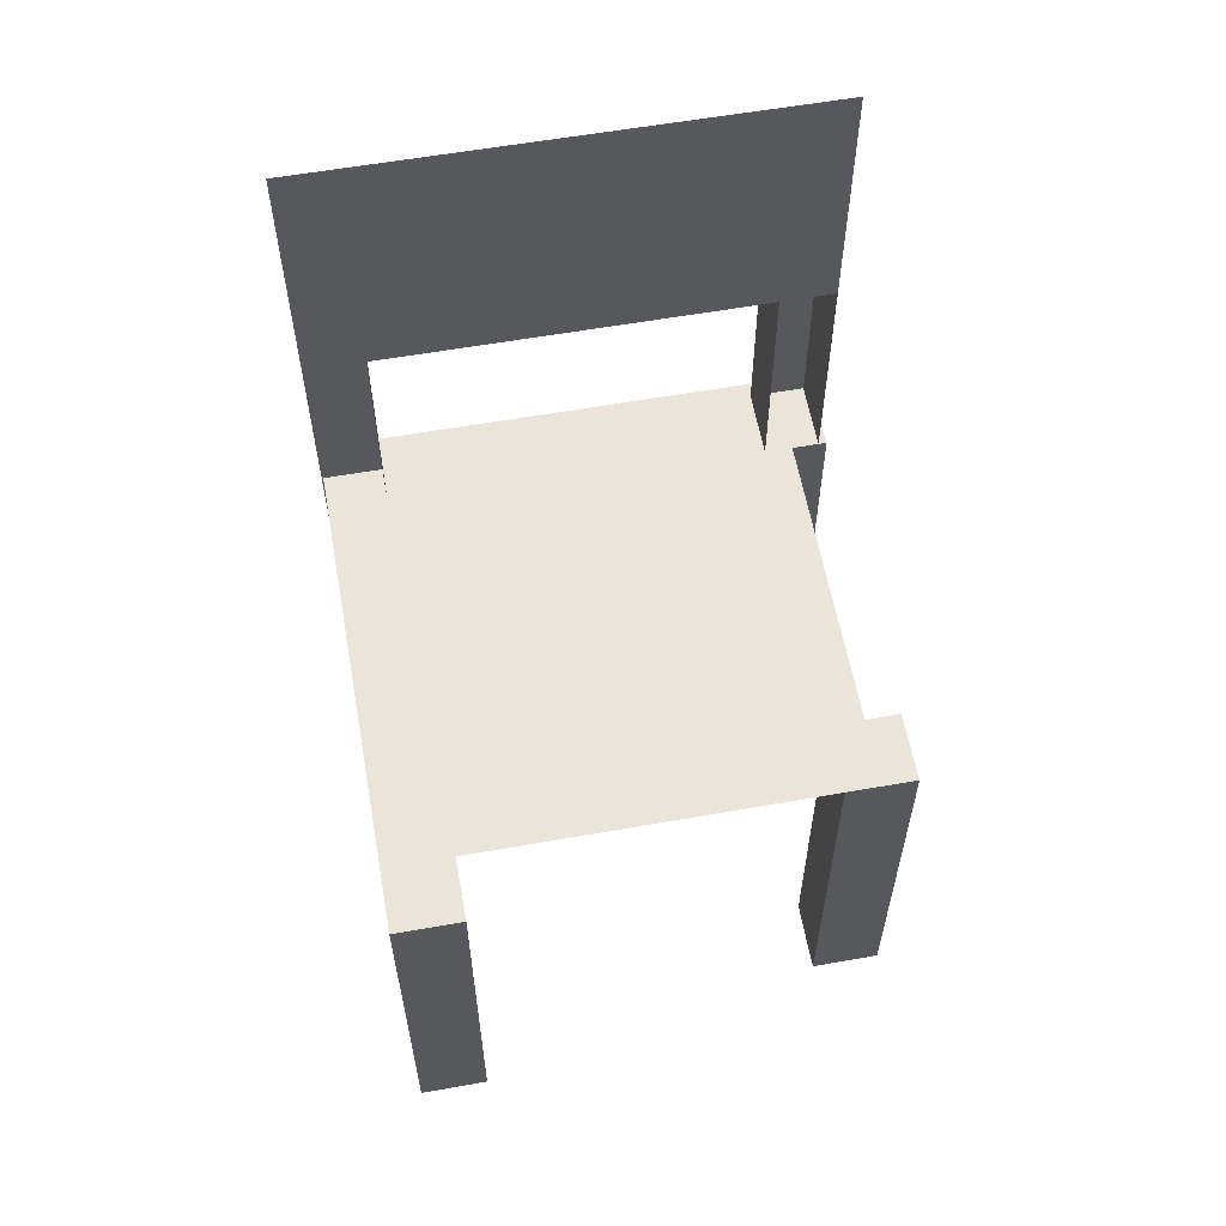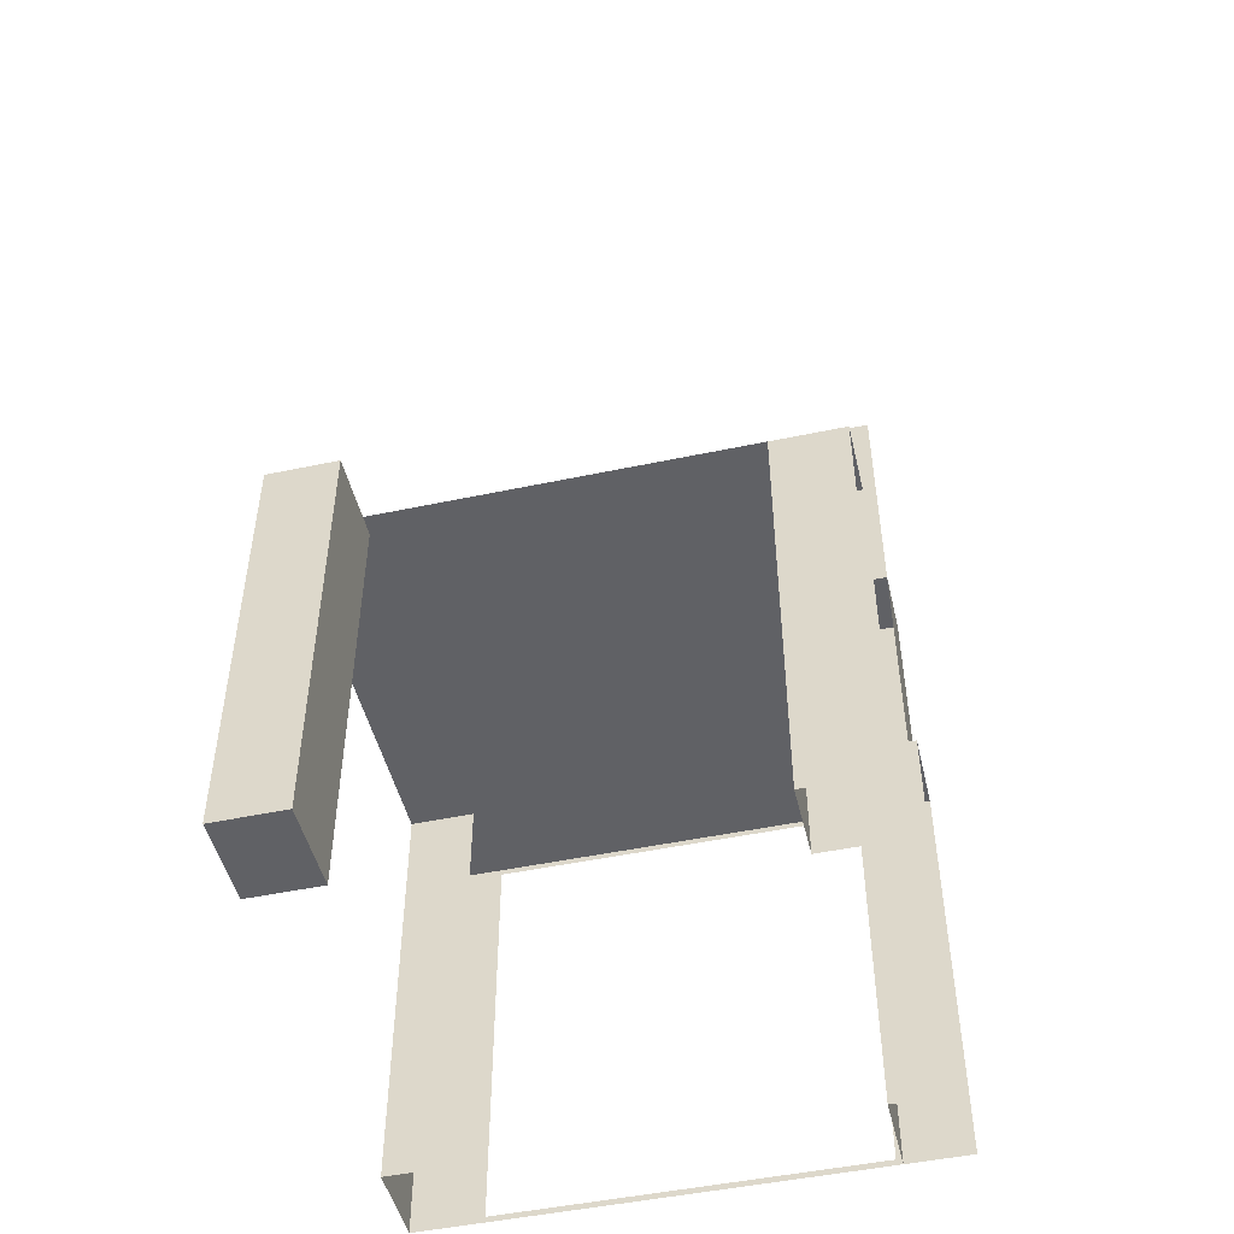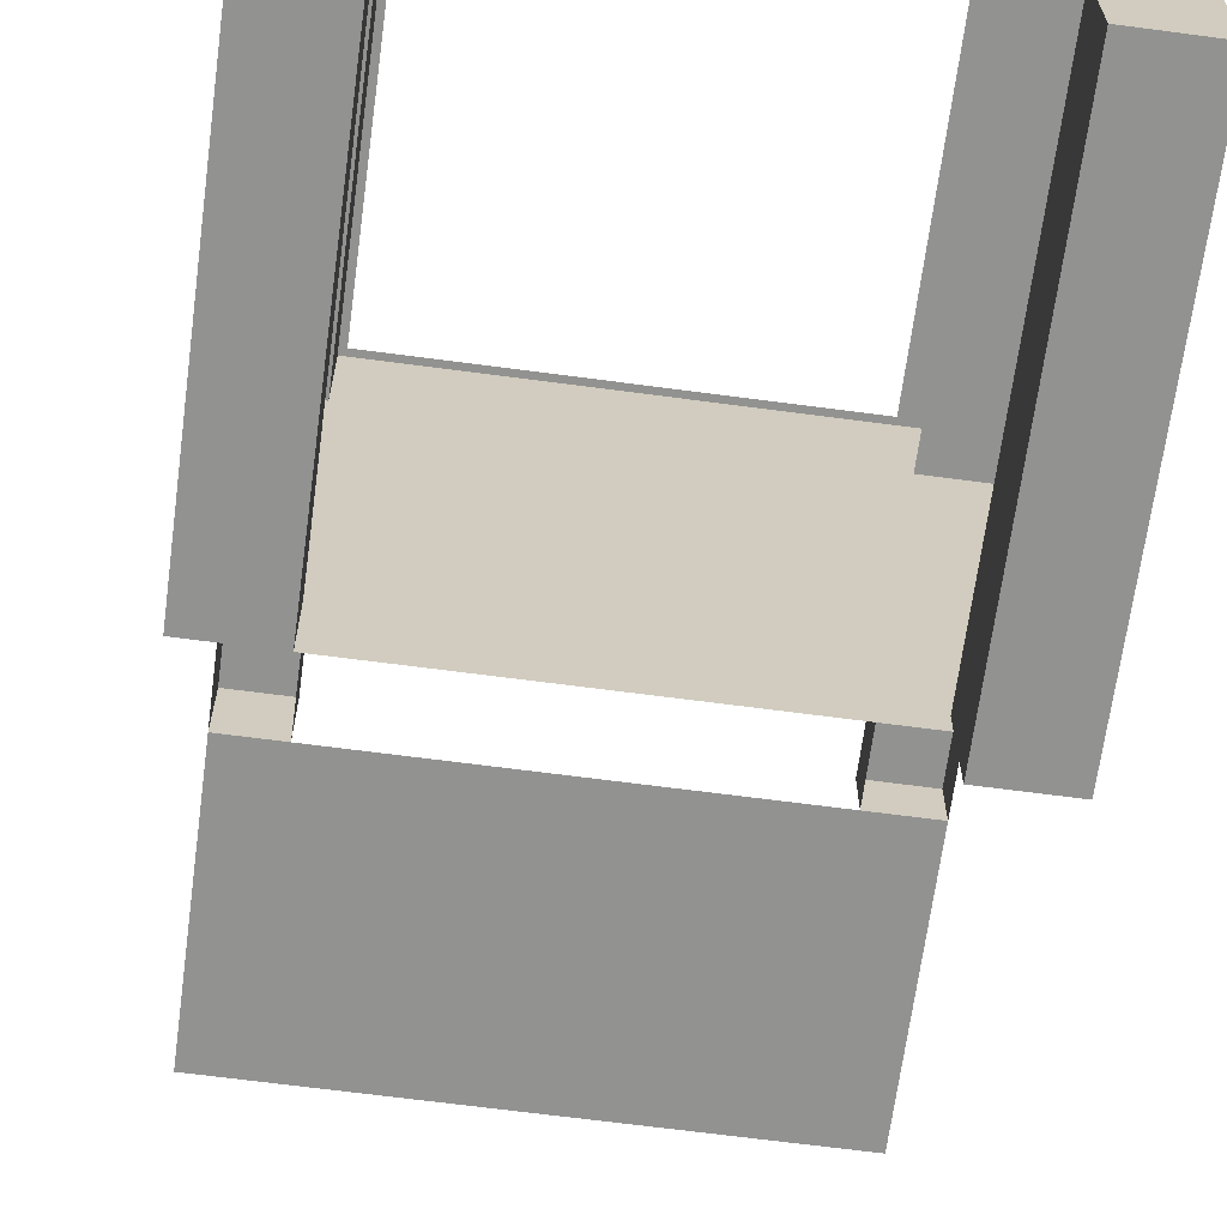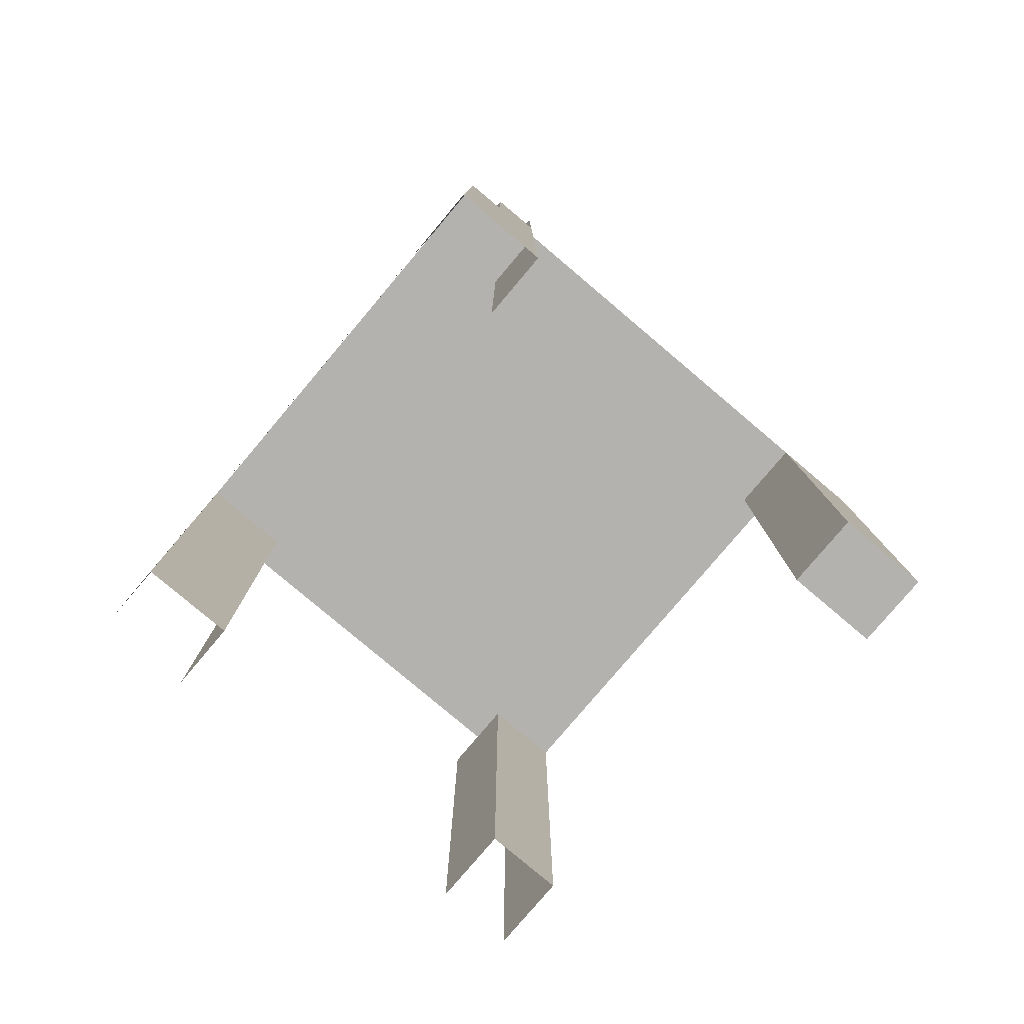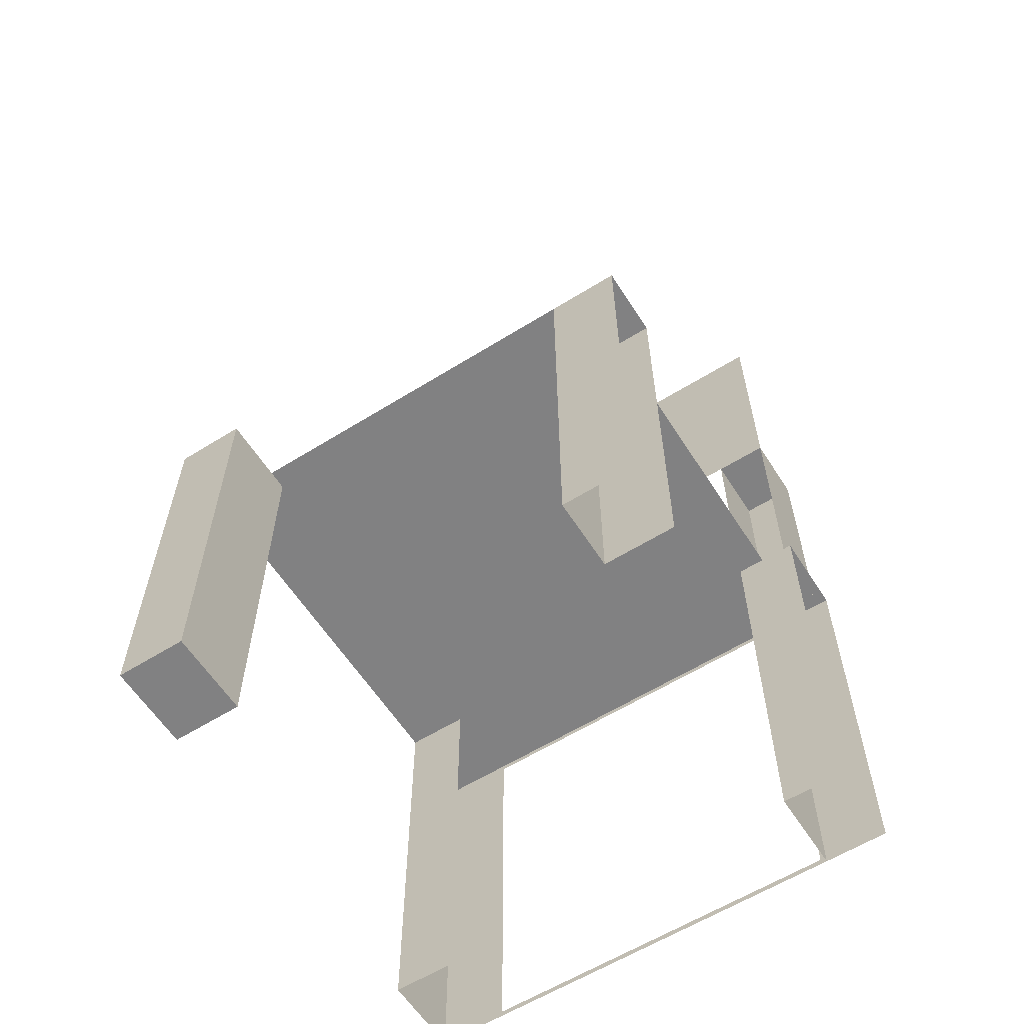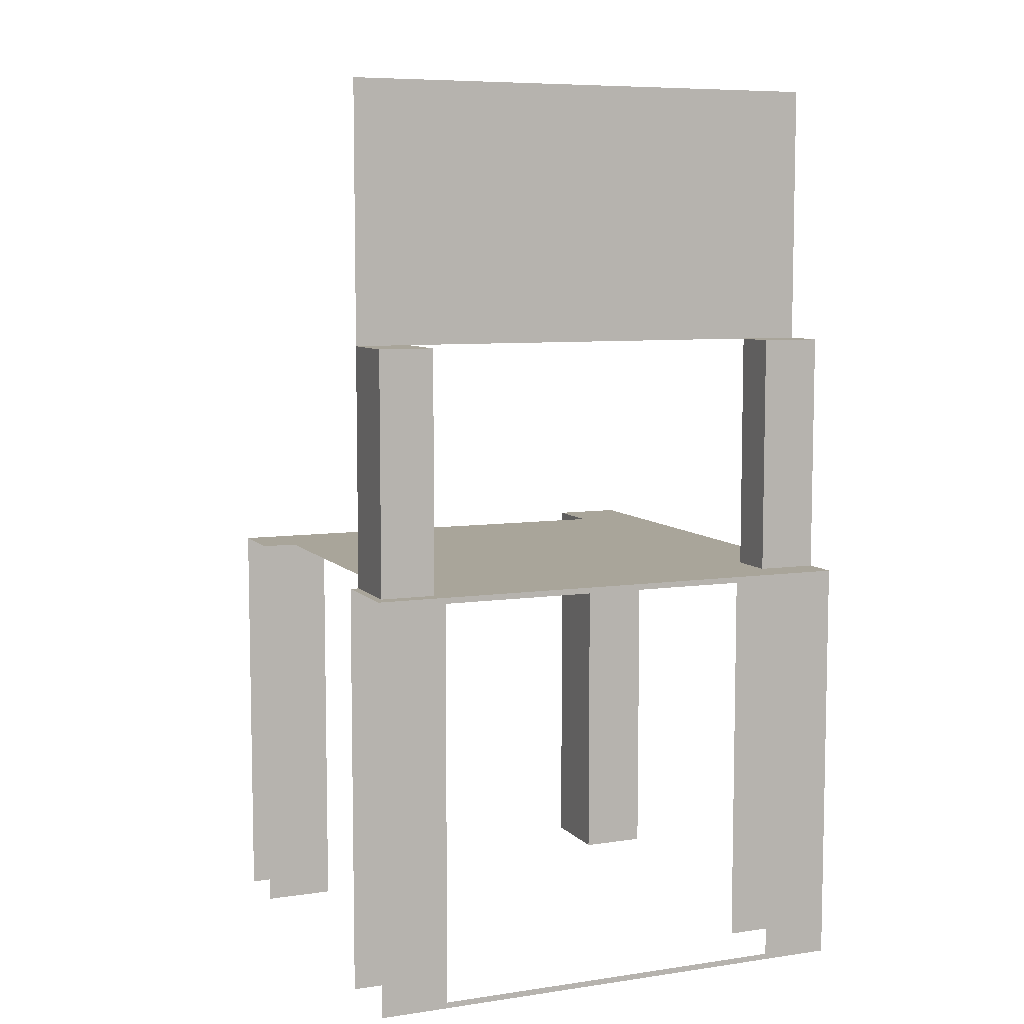
<metadata>
{"format":"obj","ext":"obj","renderer":"f3d","projection":"perspective","resolution":1024,"background":"white","views":[{"elev":59.3,"azim":169.7,"up":"+Y"},{"elev":-48.5,"azim":-166.7,"up":"+Y"},{"elev":-66.3,"azim":-7.6,"up":"+Z"},{"elev":-79.7,"azim":49.8,"up":"+Y"},{"elev":-60.4,"azim":-147.5,"up":"+Y"},{"elev":7.5,"azim":-22.7,"up":"+Y"}]}
</metadata>
<code>
v -0.1646 -0.004717 0.06193
v -0.1265 -0.209 0.06193
v -0.1265 -0.004717 0.06193
v -0.1646 -0.209 0.06193
v -0.1265 0.04211 0.1132
v -0.1265 -0.209 0.1132
v -0.1265 0.04211 0.06193
v -0.1265 0.04211 0.1041
v -0.1433 0.04211 0.06193
v -0.1596 0.04211 0.06193
v -0.1646 0.04211 0.06193
v 0.1 -0.209 0.1132
v 0.09645 -0.2054 0.1132
v 0.1 0.04211 0.1132
v -0.1229 -0.2054 0.1132
v -0.1229 0.03855 0.1132
v 0.09645 0.03855 0.1132
v -0.1646 -0.209 0.1132
v -0.1433 0.04211 0.1132
v -0.1646 0.04211 0.1132
v -0.1433 0.04211 0.1041
v 0.1382 0.04211 -0.1577
v 0.1024 0.04211 0.06193
v 0.1382 0.04211 0.06193
v 0.1 0.04211 0.06193
v -0.122 0.04211 -0.1273
v 0.09637 0.04211 -0.1577
v -0.122 0.04211 -0.1699
v 0.09637 0.04211 -0.1699
v -0.1433 0.04211 -0.1273
v -0.1265 0.1879 0.06193
v -0.1265 0.1879 0.1041
v -0.1596 0.04211 0.1041
v 0.1382 0.04211 0.1132
v 0.1382 -0.209 0.1132
v -0.1596 0.1879 0.1041
v 0.1382 -0.209 -0.1577
v 0.09637 -0.209 -0.1577
v 0.1382 0.04211 -0.1699
v 0.09637 -0.209 -0.2089
v 0.09637 -0.004717 -0.2089
v 0.09637 0.04211 -0.2089
v -0.122 -0.209 -0.1699
v -0.122 -0.209 -0.1273
v -0.1433 0.04211 -0.1699
v -0.1646 -0.209 -0.1273
v -0.1646 0.04211 -0.1273
v 0.1024 0.04211 0.09079
v 0.1382 0.04211 0.09079
v 0.1382 -0.004717 0.06193
v 0.1 -0.004717 0.06193
v -0.1596 0.1879 0.06193
v 0.1382 -0.209 0.06193
v 0.1382 -0.004717 -0.2089
v 0.1382 -0.209 -0.2089
v 0.1382 0.04211 -0.2089
v -0.1646 -0.209 -0.1699
v -0.1646 0.04211 -0.1699
v 0.1024 0.1879 0.09079
v 0.1024 0.1879 0.06193
v 0.1382 0.1879 0.09079
v 0.1 -0.209 0.06193
v 0.1382 0.1879 0.06193
v -0.1596 0.3447 0.06193
v 0.1382 0.3447 0.06193
v -0.1596 0.3338 0.06193
v 0.5874 -0.209 0.1132
v 0.5874 -0.209 -0.2445
v 0.0992 0.04211 0.06193
v -0.1265 0.3338 0.06193
g SketchUp_ID2
f 1 2 3
f 2 1 4
f 5 2 6
f 2 5 3
f 3 5 7
f 7 5 8
f 9 3 7
f 3 9 1
f 1 9 10
f 1 10 11
f 12 13 14
f 13 12 6
f 13 6 15
f 15 6 16
f 14 17 5
f 17 14 13
f 5 17 16
f 5 16 6
f 18 5 6
f 5 18 19
f 19 18 20
f 21 5 19
f 5 21 8
f 22 23 24
f 23 22 25
f 25 22 7
f 7 22 26
f 26 22 27
f 26 27 28
f 28 27 29
f 7 30 9
f 30 7 26
f 25 5 14
f 5 25 8
f 8 25 7
f 31 8 7
f 8 31 32
f 9 8 21
f 8 9 7
f 33 9 21
f 9 33 10
f 20 33 19
f 33 20 11
f 19 33 21
f 33 11 10
f 12 34 35
f 34 12 14
f 36 8 32
f 8 36 21
f 21 36 33
f 27 37 22
f 37 27 38
f 39 27 22
f 27 39 29
f 27 40 38
f 40 27 41
f 41 27 42
f 42 27 29
f 26 43 44
f 43 26 28
f 45 26 30
f 26 45 28
f 46 26 44
f 26 46 30
f 30 46 47
f 14 48 34
f 48 14 25
f 48 25 23
f 49 34 48
f 23 50 24
f 50 23 51
f 51 23 25
f 23 49 48
f 49 23 24
f 31 36 32
f 36 31 52
f 36 10 33
f 10 36 52
f 34 53 35
f 53 34 50
f 50 34 24
f 24 34 49
f 54 37 55
f 37 54 22
f 22 54 56
f 22 56 39
f 40 37 38
f 37 40 55
f 56 29 39
f 29 56 42
f 40 54 55
f 54 40 41
f 41 56 54
f 56 41 42
f 45 43 28
f 43 45 57
f 57 45 58
f 58 30 47
f 30 58 45
f 59 23 48
f 23 59 60
f 59 49 61
f 49 59 48
f 51 53 50
f 53 51 62
f 63 49 24
f 49 63 61
f 64 63 65
f 63 64 60
f 60 64 31
f 31 64 52
f 52 64 66
f 63 59 61
f 59 63 60
g SketchUp_ID2
f 4 1 2
f 3 2 1
f 8 5 7
f 7 5 3
f 3 5 2
f 6 2 5
f 11 10 1
f 10 9 1
f 1 9 3
f 7 3 9
f 6 16 5
f 16 17 5
f 13 14 17
f 5 17 14
f 16 6 15
f 15 6 13
f 6 12 13
f 14 13 12
f 20 18 19
f 19 18 5
f 6 5 18
f 8 21 5
f 19 5 21
f 7 25 8
f 8 25 5
f 14 5 25
f 26 7 30
f 9 30 7
f 29 27 28
f 28 27 26
f 27 22 26
f 26 22 7
f 7 22 25
f 25 22 23
f 24 23 22
f 32 31 8
f 7 8 31
f 7 9 8
f 21 8 9
f 10 33 9
f 21 9 33
f 10 11 33
f 21 33 19
f 11 20 33
f 19 33 20
f 14 12 34
f 35 34 12
f 33 36 21
f 21 36 8
f 32 8 36
f 38 27 37
f 22 37 27
f 29 39 27
f 22 27 39
f 29 27 42
f 42 27 41
f 41 27 40
f 38 40 27
f 28 26 43
f 44 43 26
f 28 45 26
f 30 26 45
f 47 46 30
f 30 46 26
f 44 26 46
f 48 34 49
f 23 25 48
f 25 14 48
f 34 48 14
f 25 23 51
f 51 23 50
f 24 50 23
f 24 23 49
f 48 49 23
f 52 31 36
f 32 36 31
f 52 36 10
f 33 10 36
f 49 34 24
f 24 34 50
f 50 34 53
f 35 53 34
f 39 56 22
f 56 54 22
f 22 54 37
f 55 37 54
f 55 40 37
f 38 37 40
f 42 56 29
f 39 29 56
f 41 40 54
f 55 54 40
f 42 41 56
f 54 56 41
f 58 45 57
f 57 45 43
f 28 43 45
f 45 58 30
f 47 30 58
f 60 59 23
f 48 23 59
f 48 59 49
f 61 49 59
f 62 51 53
f 50 53 51
f 61 63 49
f 24 49 63
f 66 64 52
f 52 64 31
f 31 64 60
f 60 64 63
f 65 63 64
f 60 63 59
f 61 59 63
g SketchUp_ID12
l 67 68
l 35 67
g SketchUp_ID18
l 69 25
g SketchUp_ID22
l 70 66

</code>
